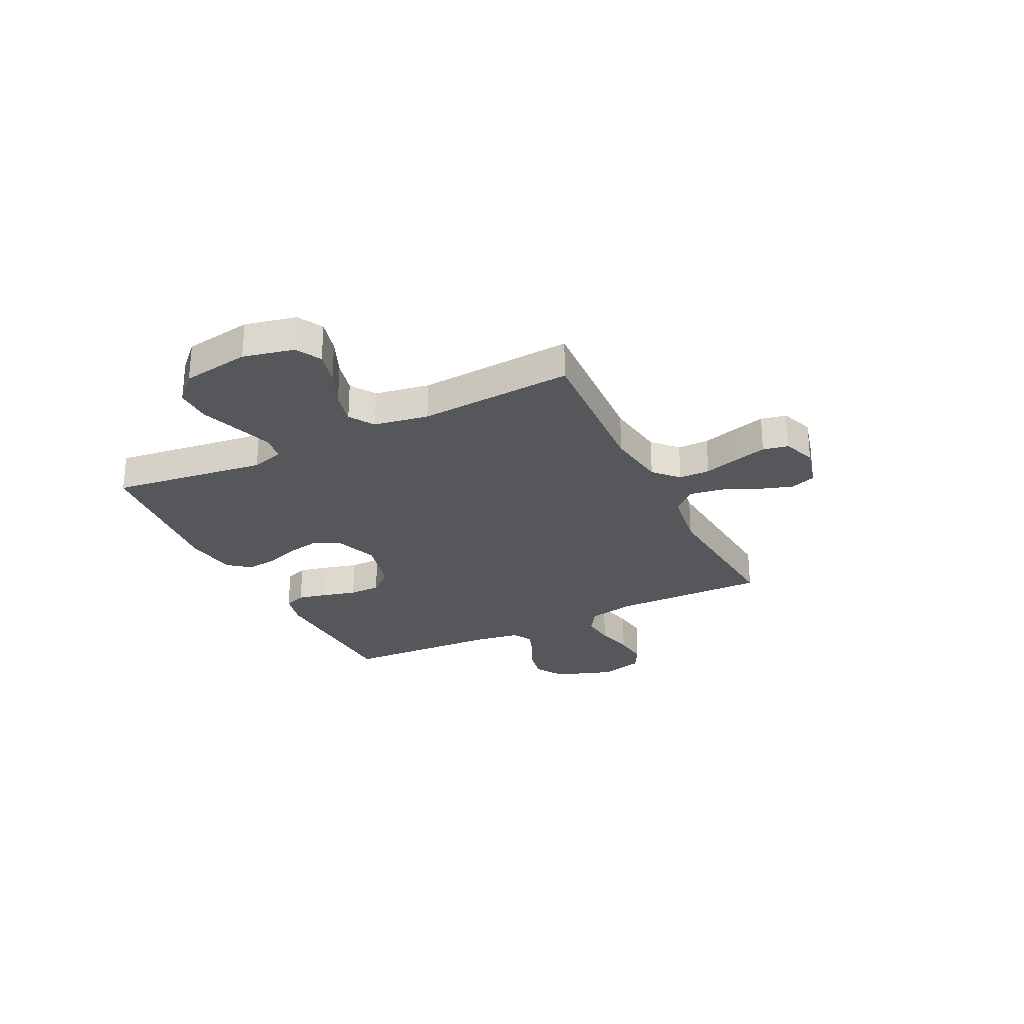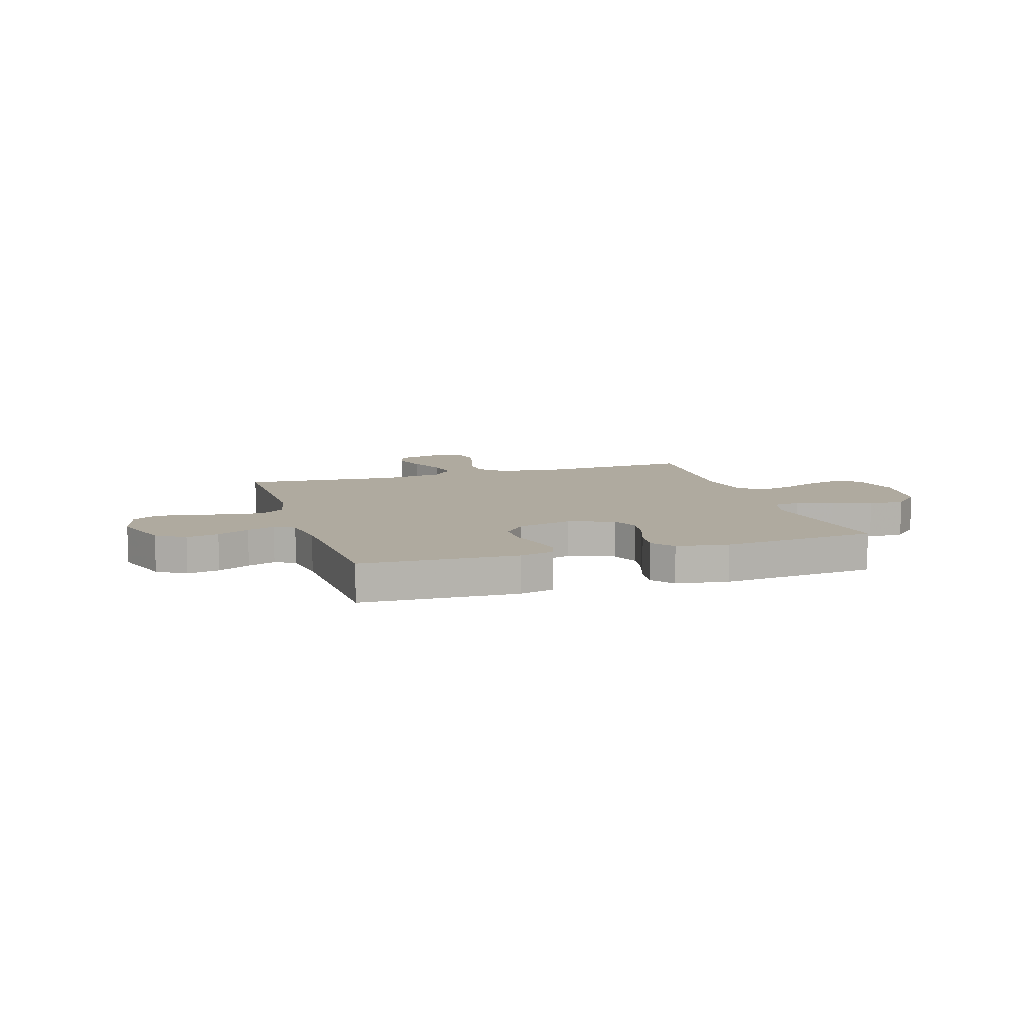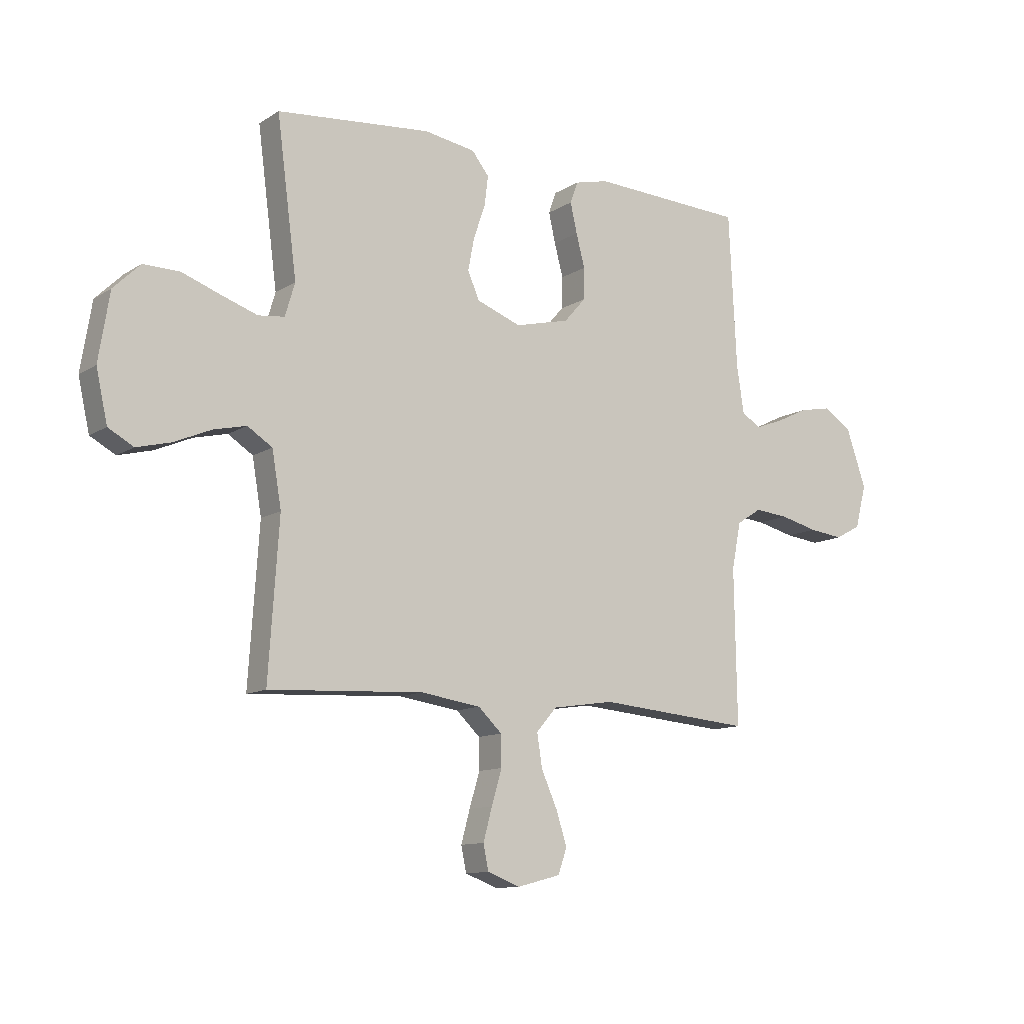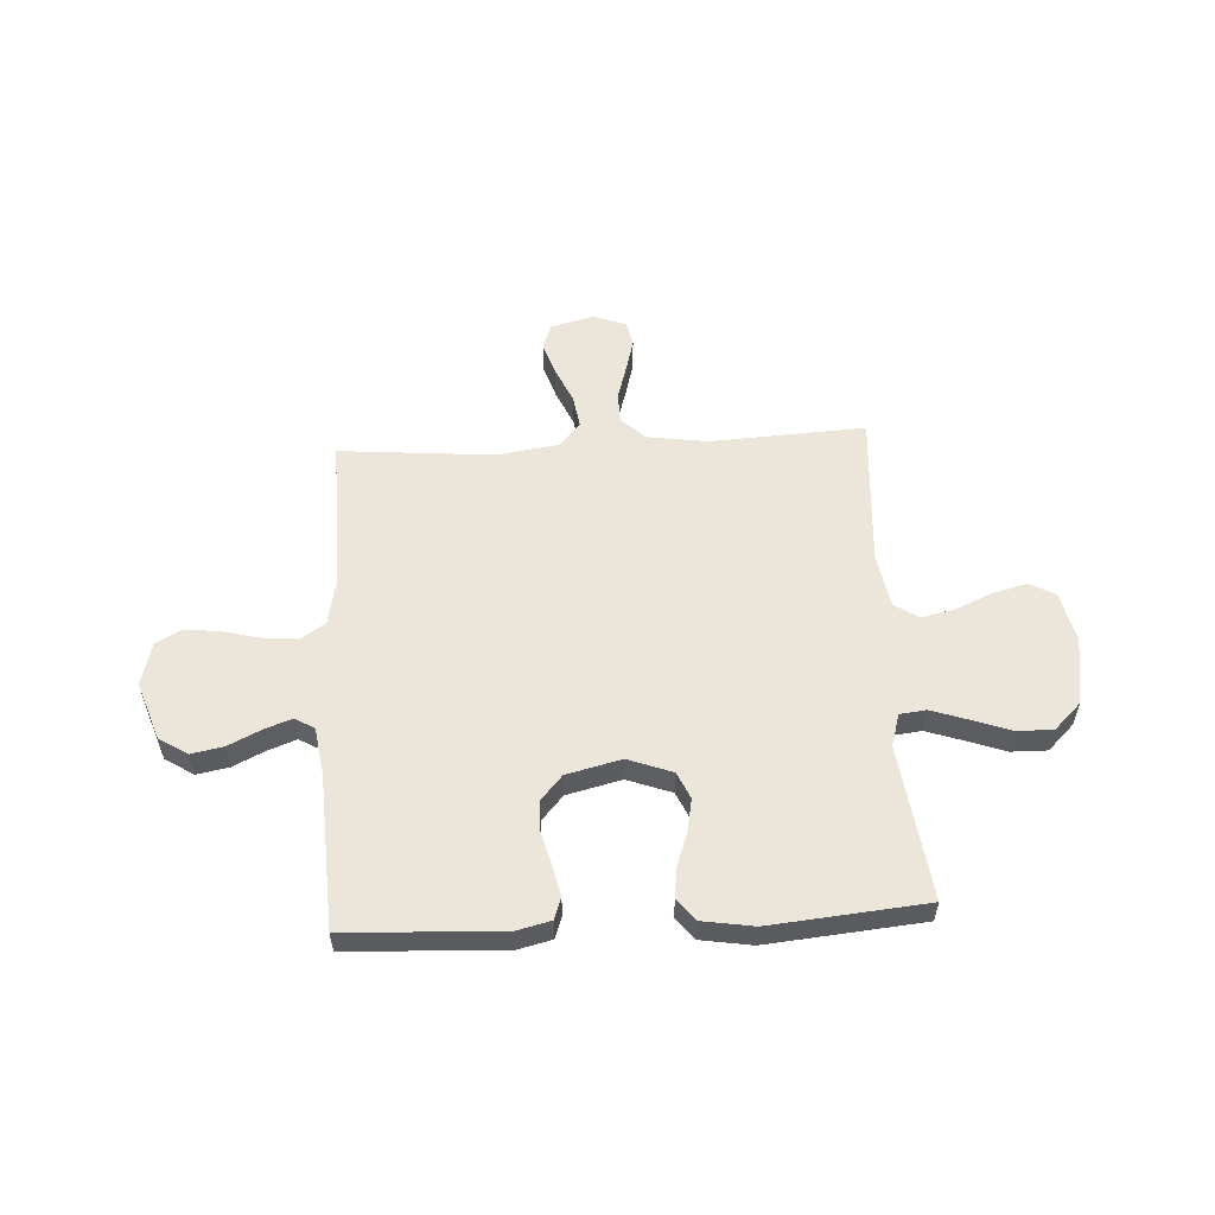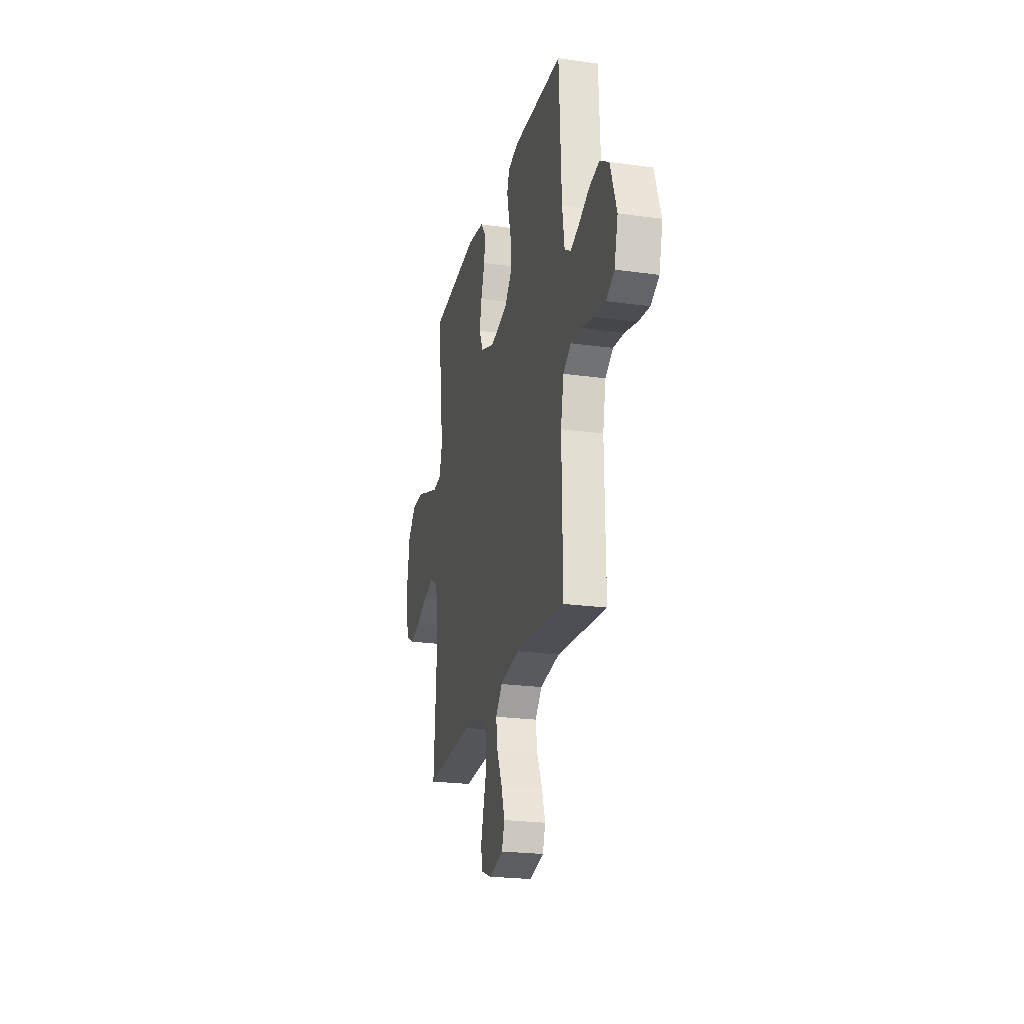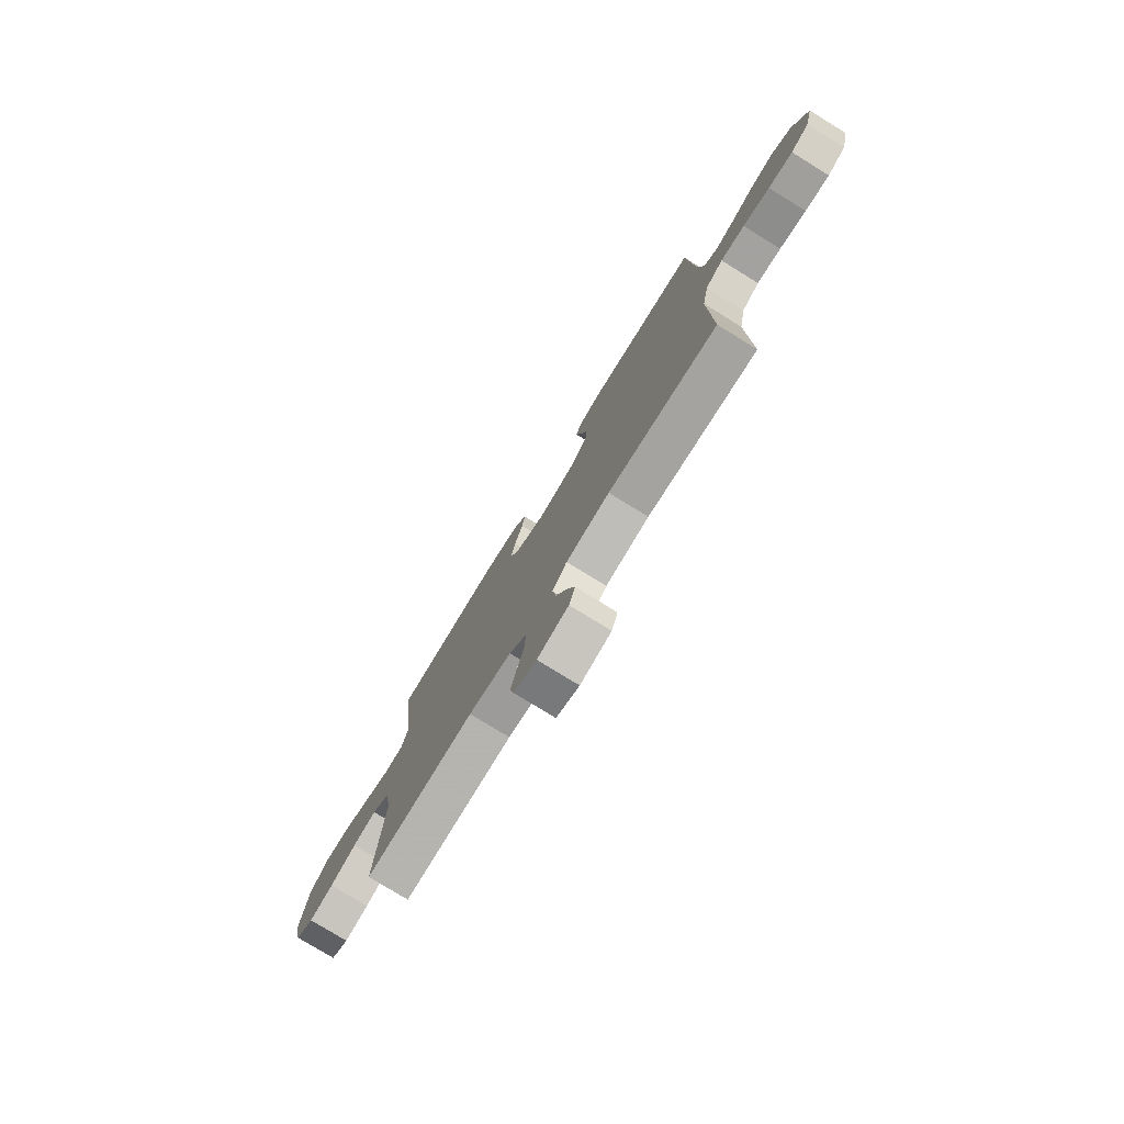
<metadata>
{"format":"obj","ext":"obj","renderer":"f3d","projection":"perspective","resolution":1024,"background":"white","views":[{"elev":-27.4,"azim":116.2,"up":"+Y"},{"elev":9.5,"azim":-17.5,"up":"+Y"},{"elev":-11.4,"azim":145.7,"up":"+Z"},{"elev":55.6,"azim":-3.2,"up":"+Y"},{"elev":-23.0,"azim":-103.4,"up":"+Z"},{"elev":-77.5,"azim":-121.6,"up":"+Z"}]}
</metadata>
<code>
v 0.5 0.07 -0.5
v 0.2 0.07 -0.484
v 0.083 0.07 -0.501
v 0.037 0.07 -0.545
v 0.036 0.07 -0.605
v 0.056 0.07 -0.672
v 0.073 0.07 -0.735
v 0.063 0.07 -0.784
v 0 0.07 -0.808
v -0.085 0.07 -0.786
v -0.102 0.07 -0.737
v -0.081 0.07 -0.672
v -0.05 0.07 -0.602
v -0.04 0.07 -0.538
v -0.08 0.07 -0.492
v -0.2 0.07 -0.474
v -0.5 0.07 -0.5
v -0.495 0.07 -0.2
v -0.513 0.07 -0.11
v -0.561 0.07 -0.079
v -0.627 0.07 -0.085
v -0.7 0.07 -0.103
v -0.767 0.07 -0.111
v -0.817 0.07 -0.084
v -0.839 0.07 0
v -0.8 0.07 0.113
v -0.745 0.07 0.148
v -0.683 0.07 0.136
v -0.621 0.07 0.106
v -0.567 0.07 0.086
v -0.529 0.07 0.108
v -0.515 0.07 0.2
v -0.5 0.07 0.5
v -0.2 0.07 0.514
v -0.134 0.07 0.498
v -0.119 0.07 0.456
v -0.132 0.07 0.398
v -0.149 0.07 0.334
v -0.148 0.07 0.273
v -0.106 0.07 0.225
v 0 0.07 0.199
v 0.086 0.07 0.231
v 0.109 0.07 0.283
v 0.097 0.07 0.346
v 0.074 0.07 0.412
v 0.067 0.07 0.47
v 0.1 0.07 0.512
v 0.2 0.07 0.528
v 0.5 0.07 0.5
v 0.461 0.07 0.2
v 0.48 0.07 0.136
v 0.531 0.07 0.13
v 0.601 0.07 0.154
v 0.676 0.07 0.181
v 0.746 0.07 0.182
v 0.798 0.07 0.131
v 0.819 0.07 0
v 0.797 0.07 -0.099
v 0.748 0.07 -0.126
v 0.682 0.07 -0.109
v 0.61 0.07 -0.078
v 0.546 0.07 -0.063
v 0.498 0.07 -0.094
v 0.48 0.07 -0.2
v 0.5 0 -0.5
v 0.2 0 -0.484
v 0.083 0 -0.501
v 0.037 0 -0.545
v 0.036 0 -0.605
v 0.056 0 -0.672
v 0.073 0 -0.735
v 0.063 0 -0.784
v 0 0 -0.808
v -0.085 0 -0.786
v -0.102 0 -0.737
v -0.081 0 -0.672
v -0.05 0 -0.602
v -0.04 0 -0.538
v -0.08 0 -0.492
v -0.2 0 -0.474
v -0.5 0 -0.5
v -0.495 0 -0.2
v -0.513 0 -0.11
v -0.561 0 -0.079
v -0.627 0 -0.085
v -0.7 0 -0.103
v -0.767 0 -0.111
v -0.817 0 -0.084
v -0.839 0 0
v -0.8 0 0.113
v -0.745 0 0.148
v -0.683 0 0.136
v -0.621 0 0.106
v -0.567 0 0.086
v -0.529 0 0.108
v -0.515 0 0.2
v -0.5 0 0.5
v -0.2 0 0.514
v -0.134 0 0.498
v -0.119 0 0.456
v -0.132 0 0.398
v -0.149 0 0.334
v -0.148 0 0.273
v -0.106 0 0.225
v 0 0 0.199
v 0.086 0 0.231
v 0.109 0 0.283
v 0.097 0 0.346
v 0.074 0 0.412
v 0.067 0 0.47
v 0.1 0 0.512
v 0.2 0 0.528
v 0.5 0 0.5
v 0.461 0 0.2
v 0.48 0 0.136
v 0.531 0 0.13
v 0.601 0 0.154
v 0.676 0 0.181
v 0.746 0 0.182
v 0.798 0 0.131
v 0.819 0 0
v 0.797 0 -0.099
v 0.748 0 -0.126
v 0.682 0 -0.109
v 0.61 0 -0.078
v 0.546 0 -0.063
v 0.498 0 -0.094
v 0.48 0 -0.2
f 59 60 61
f 58 59 61
f 57 58 61
f 56 57 61
f 55 56 61
f 54 55 61
f 53 54 61
f 52 53 61 62
f 51 52 62 63
f 48 49 50
f 47 48 50
f 46 47 50
f 45 46 50
f 44 45 50
f 51 63 64
f 50 51 64
f 44 50 64
f 43 44 64
f 36 37 38
f 35 36 38
f 34 35 38
f 33 34 38
f 32 33 38
f 31 32 38 39
f 30 31 39 40
f 27 28 29
f 26 27 29
f 25 26 29
f 24 25 29
f 23 24 29
f 22 23 29
f 21 22 29
f 20 21 29 30
f 30 40 41
f 20 30 41
f 19 20 41
f 16 17 18
f 19 41 42
f 18 19 42
f 16 18 42
f 15 16 42
f 11 12 13
f 10 11 13
f 9 10 13
f 8 9 13
f 7 8 13
f 6 7 13
f 5 6 13
f 4 5 13 14
f 64 1 2
f 43 64 2
f 42 43 2
f 14 15 42
f 4 14 42
f 3 4 42
f 2 3 42
f 125 124 123
f 125 123 122
f 125 122 121
f 125 121 120
f 125 120 119
f 125 119 118
f 125 118 117
f 126 125 117 116
f 127 126 116 115
f 114 113 112
f 114 112 111
f 114 111 110
f 114 110 109
f 114 109 108
f 128 127 115
f 128 115 114
f 128 114 108
f 128 108 107
f 102 101 100
f 102 100 99
f 102 99 98
f 102 98 97
f 102 97 96
f 103 102 96 95
f 104 103 95 94
f 93 92 91
f 93 91 90
f 93 90 89
f 93 89 88
f 93 88 87
f 93 87 86
f 93 86 85
f 94 93 85 84
f 105 104 94
f 105 94 84
f 105 84 83
f 82 81 80
f 106 105 83
f 106 83 82
f 106 82 80
f 106 80 79
f 77 76 75
f 77 75 74
f 77 74 73
f 77 73 72
f 77 72 71
f 77 71 70
f 77 70 69
f 78 77 69 68
f 66 65 128
f 66 128 107
f 66 107 106
f 106 79 78
f 106 78 68
f 106 68 67
f 106 67 66
f 1 65 66 2
f 2 66 67 3
f 3 67 68 4
f 4 68 69 5
f 5 69 70 6
f 6 70 71 7
f 7 71 72 8
f 8 72 73 9
f 9 73 74 10
f 10 74 75 11
f 11 75 76 12
f 12 76 77 13
f 13 77 78 14
f 14 78 79 15
f 15 79 80 16
f 16 80 81 17
f 17 81 82 18
f 18 82 83 19
f 19 83 84 20
f 20 84 85 21
f 21 85 86 22
f 22 86 87 23
f 23 87 88 24
f 24 88 89 25
f 25 89 90 26
f 26 90 91 27
f 27 91 92 28
f 28 92 93 29
f 29 93 94 30
f 30 94 95 31
f 31 95 96 32
f 32 96 97 33
f 33 97 98 34
f 34 98 99 35
f 35 99 100 36
f 36 100 101 37
f 37 101 102 38
f 38 102 103 39
f 39 103 104 40
f 40 104 105 41
f 41 105 106 42
f 42 106 107 43
f 43 107 108 44
f 44 108 109 45
f 45 109 110 46
f 46 110 111 47
f 47 111 112 48
f 48 112 113 49
f 49 113 114 50
f 50 114 115 51
f 51 115 116 52
f 52 116 117 53
f 53 117 118 54
f 54 118 119 55
f 55 119 120 56
f 56 120 121 57
f 57 121 122 58
f 58 122 123 59
f 59 123 124 60
f 60 124 125 61
f 61 125 126 62
f 62 126 127 63
f 63 127 128 64
f 64 128 65 1

</code>
